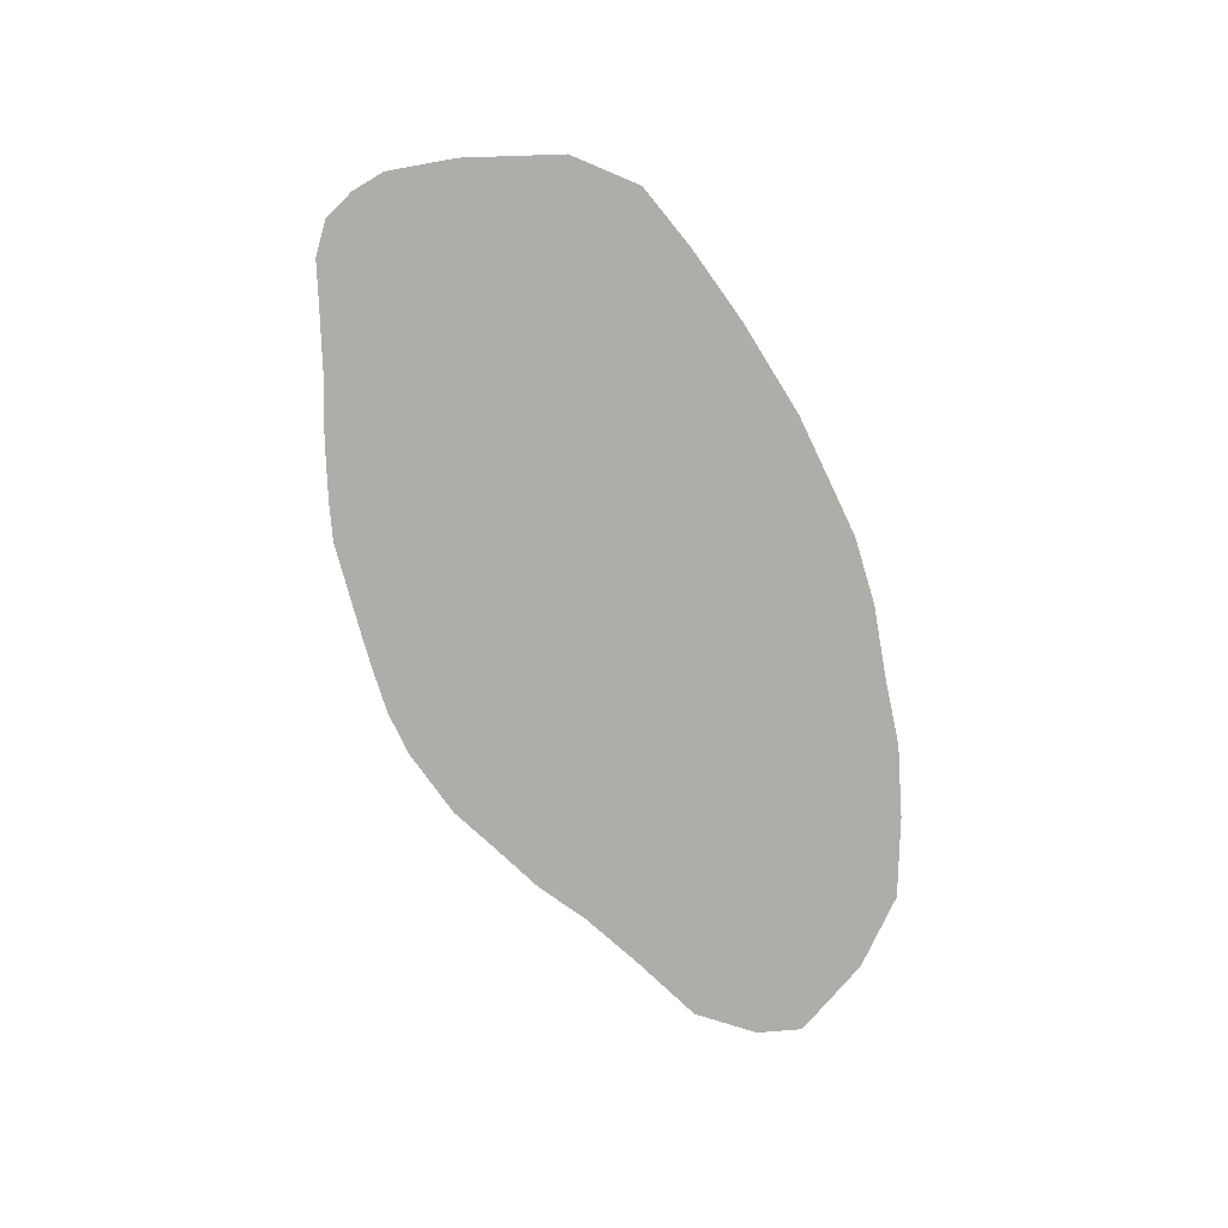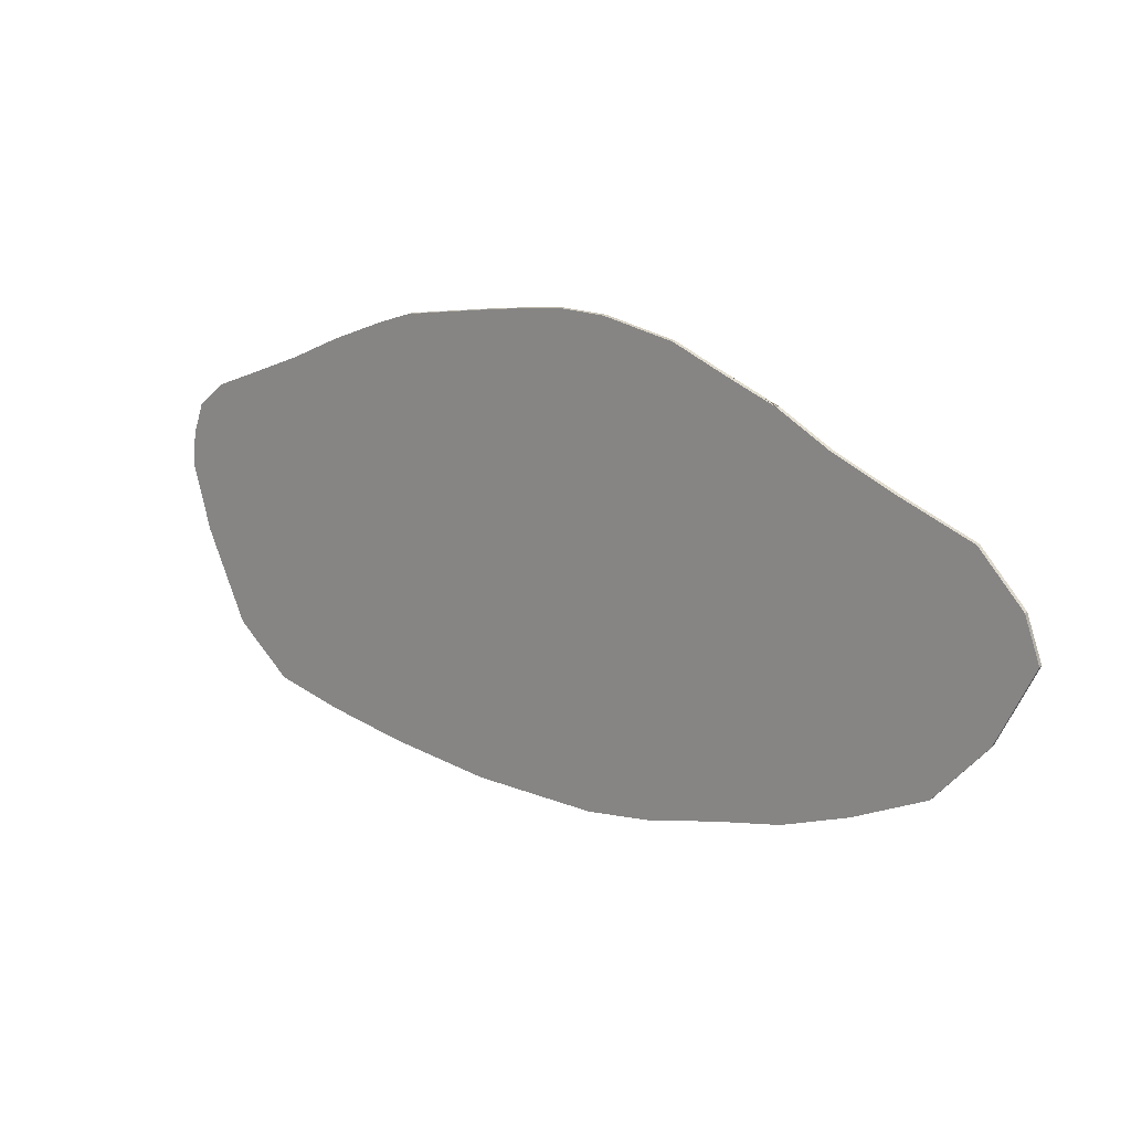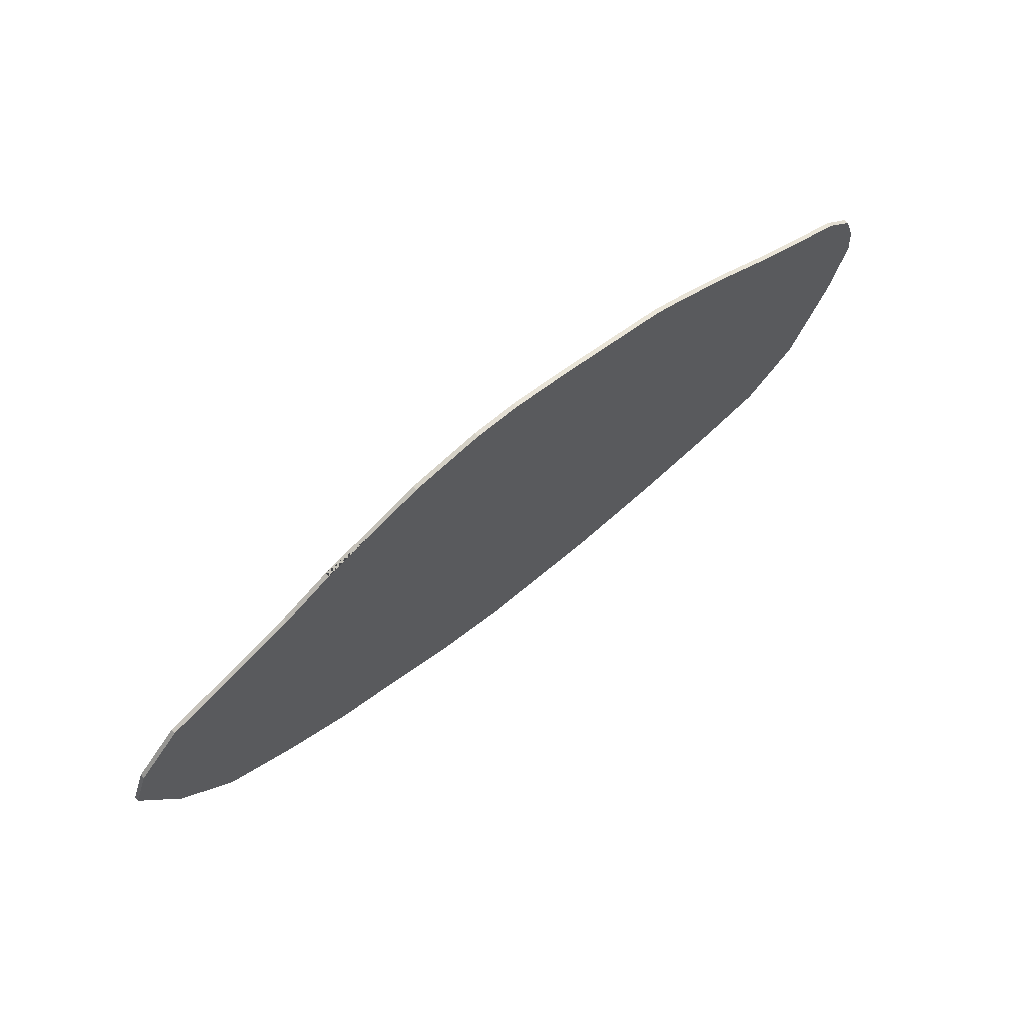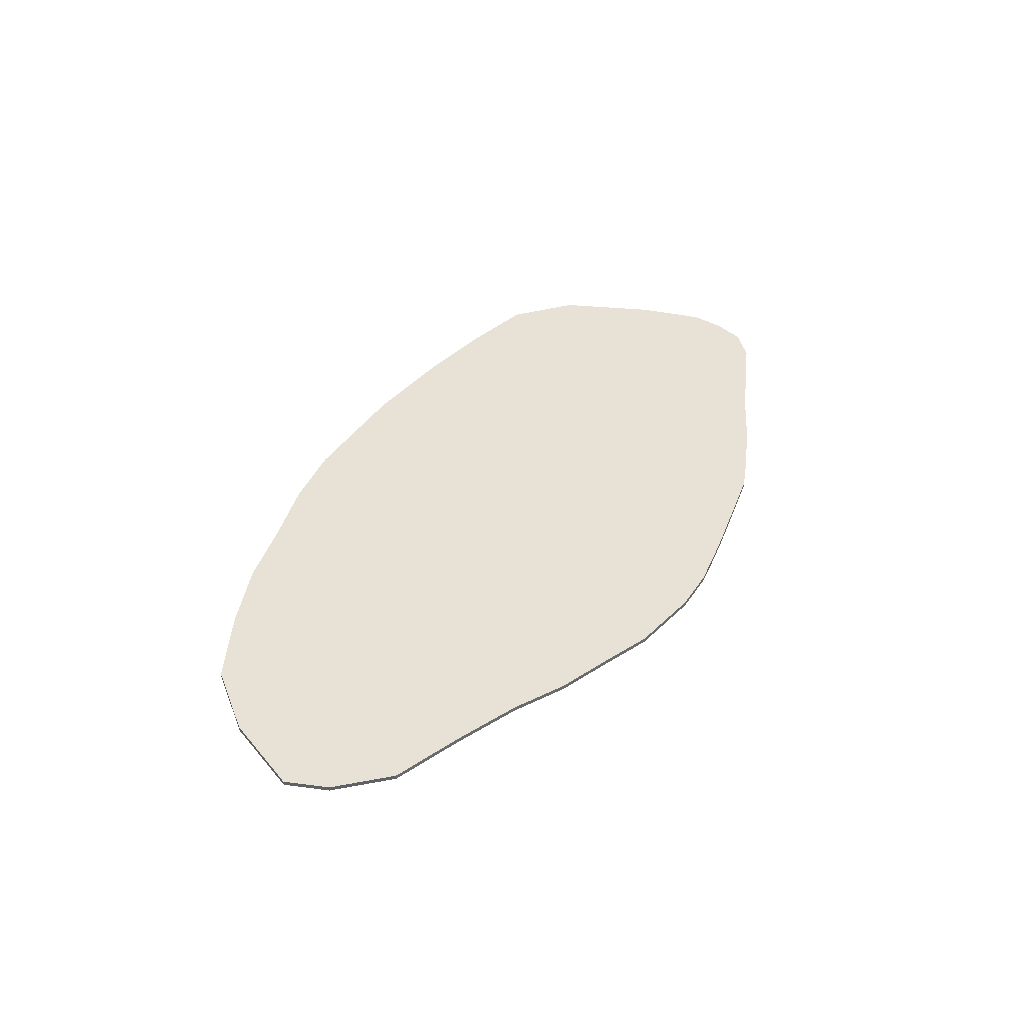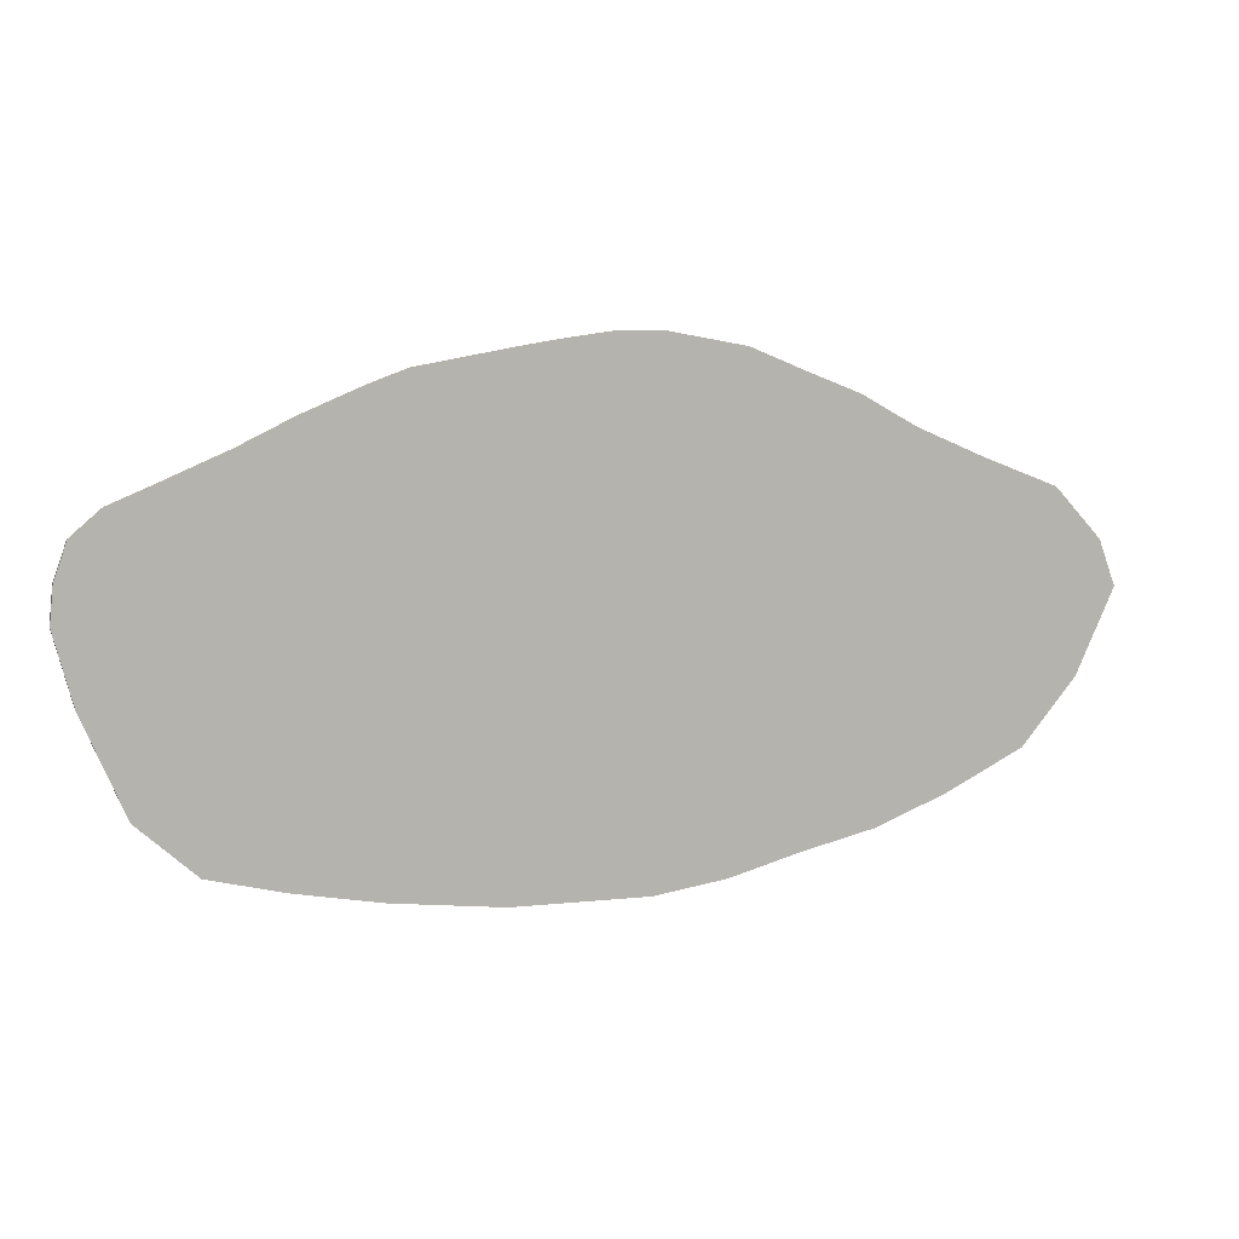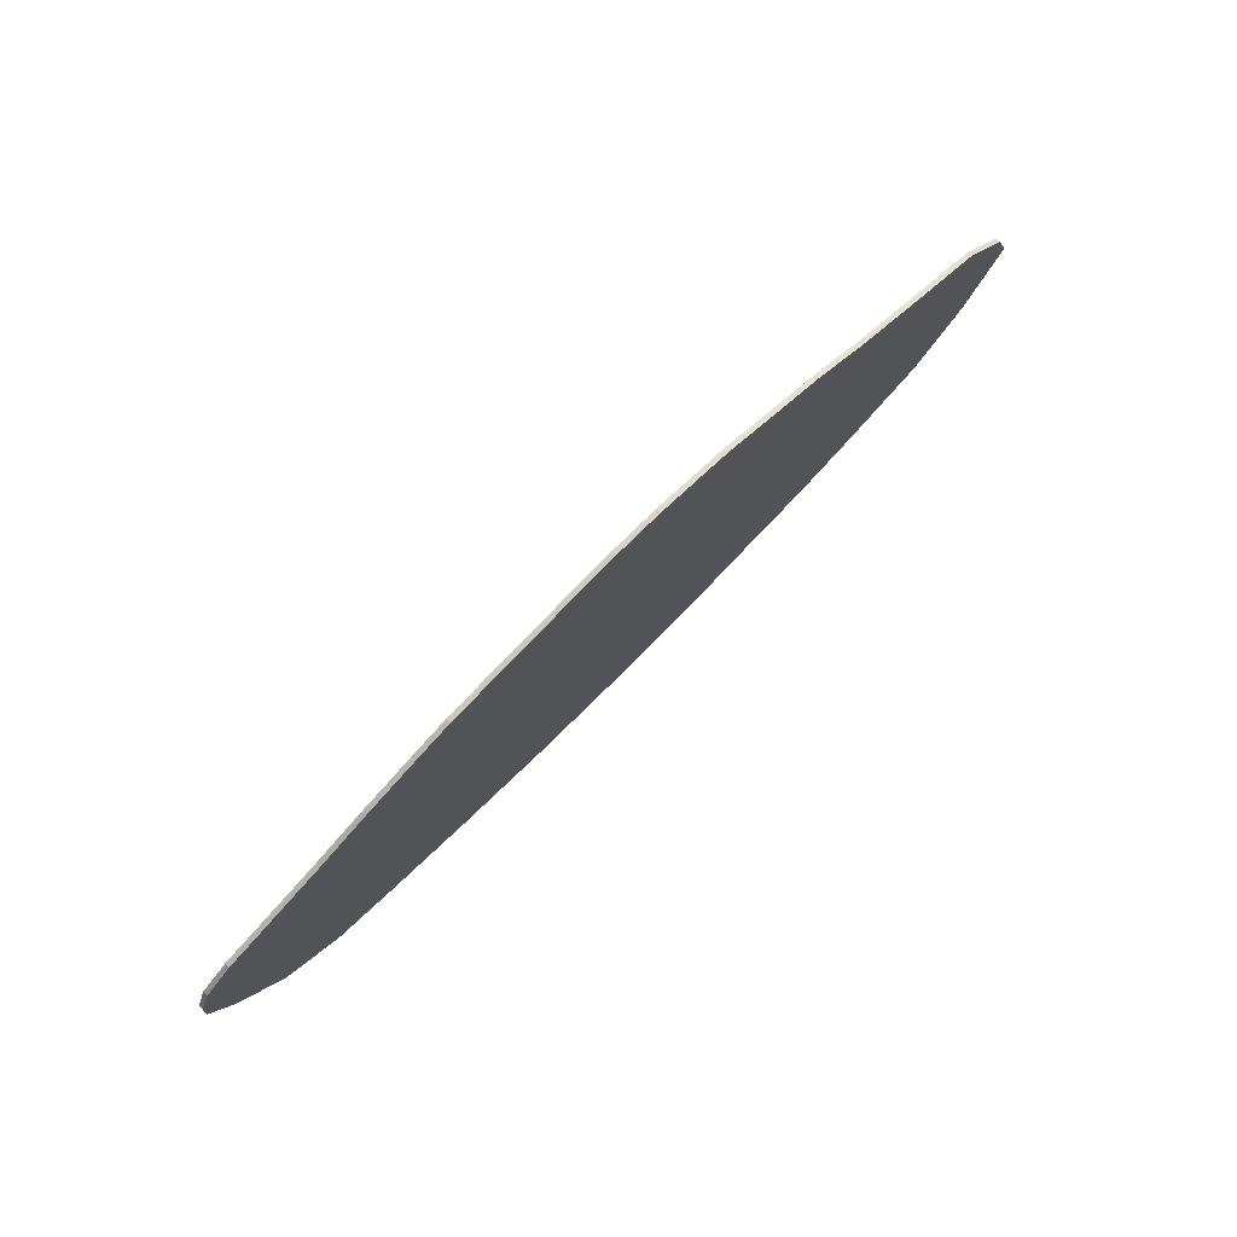
<metadata>
{"format":"obj","ext":"obj","renderer":"f3d","projection":"perspective","resolution":1024,"background":"white","views":[{"elev":-77.4,"azim":115.0,"up":"+Y"},{"elev":19.4,"azim":-144.7,"up":"+Z"},{"elev":66.9,"azim":-40.1,"up":"+Z"},{"elev":40.1,"azim":-60.4,"up":"+Y"},{"elev":8.3,"azim":161.6,"up":"+Z"},{"elev":77.6,"azim":135.4,"up":"+Z"}]}
</metadata>
<code>
v 0.1924 0.02852 1.499
v -0.822 0.02852 1.445
v -0.06803 0.02852 1.533
v -0.3608 0.02852 1.531
v -0.3608 -0 1.531
v -0.06803 -0 1.533
v -0.822 -0 1.445
v 0.1924 -0 1.499
v -1.144 -0 1.313
v 0.3988 -0 1.467
v 0.3988 0.02852 1.467
v -1.144 0.02852 1.313
v 1.718 0 -1.345
v -1.482 -0 1.18
v -0.715 0 -1.465
v 1.033 -0 1.355
v -1.482 -0 1.18
v -1.482 0.02852 1.18
v -1.81 0.02852 0.9969
v -1.482 0.02852 1.18
v -1.81 -0 0.9969
v -1.596 0.02852 -1.246
v -2.033 0.02852 -1.076
v -2.033 0 -1.076
v -2.504 0.02852 -0.8421
v -2.504 0 -0.8421
v -2.226 -0 0.8185
v -2.967 0.02852 0.3338
v -3.068 0.02852 0.06026
v -3.068 0 0.06026
v -2.967 -0 0.3338
v -2.681 -0 0.6421
v -2.834 0 -0.45
v -2.834 0.02852 -0.45
v -2.681 0.02852 0.6421
v -2.226 0.02852 0.8185
v -1.596 0 -1.246
v -1.156 0 -1.347
v -0.715 0 -1.465
v -0.715 0.02852 -1.465
v -1.156 0.02852 -1.347
v -0.715 0.02852 -1.465
v -0.2762 0 -1.529
v 1.718 0.02852 -1.345
v 1.198 0.02852 -1.442
v -0.2762 0.02852 -1.529
v 0.5404 0 -1.521
v 0.5404 0.02852 -1.521
v 1.198 0 -1.442
v 2.779 0.02852 0.5323
v 2.855 0.02852 0.3188
v 2.877 0.02852 0.09961
v 2.855 -0 0.3188
v 2.877 0 0.09961
v 2.766 0 -0.3239
v 2.342 0.02852 0.7931
v 2.766 0.02852 -0.3239
v 2.512 0.02852 -0.9178
v 1.617 0.02852 1.123
v 1.945 0.02852 0.9627
v 2.163 0.02852 -1.234
v 1.617 -0 1.123
v 1.945 -0 0.9627
v 2.342 -0 0.7931
v 2.598 -0 0.6865
v 2.512 0 -0.9178
v 2.163 0 -1.234
v 2.598 0.02852 0.6865
v 2.779 -0 0.5323
v 1.259 -0 1.273
v 1.259 0.02852 1.273
v 1.033 0.02852 1.355
v 0.7518 -0 1.405
v 0.7518 0.02852 1.405
f 1 2 3
f 4 5 6
f 5 4 7
f 6 5 7
f 8 6 7
f 1 6 8
f 3 6 1
f 4 6 3
f 2 4 3
f 7 4 2
f 7 2 9
f 7 9 10
f 8 7 10
f 11 8 10
f 1 8 11
f 2 1 11
f 12 2 11
f 9 2 12
f 13 14 15
f 16 14 13
f 9 17 18 19 20 14
f 14 16 9
f 9 12 17
f 20 21 14
f 19 21 20
f 19 22 23
f 24 25 23
f 26 25 24
f 26 24 27
f 28 29 30
f 31 28 30
f 32 31 30
f 33 32 30
f 29 33 30
f 29 34 33
f 35 34 29
f 28 35 29
f 31 35 28
f 32 35 31
f 36 35 32
f 27 36 32
f 26 27 32
f 33 26 32
f 34 26 33
f 25 26 34
f 35 25 34
f 36 25 35
f 23 25 36
f 19 23 36
f 27 19 36
f 21 19 27
f 24 21 27
f 37 21 24
f 23 37 24
f 22 37 23
f 37 22 38
f 21 37 38
f 14 21 38
f 39 40 41 42 15 38
f 41 40 39
f 41 39 38
f 15 14 38
f 42 43 15
f 42 41 18
f 44 42 18
f 45 42 44
f 42 45 46
f 43 42 46
f 46 47 43
f 48 47 46
f 45 48 46
f 49 48 45
f 47 48 49
f 43 47 49
f 15 43 49
f 13 15 49
f 45 13 49
f 44 13 45
f 50 51 52
f 51 50 53
f 54 51 53
f 52 51 54
f 55 52 54
f 56 57 58
f 59 60 61
f 59 62 63
f 60 59 63
f 60 63 64
f 56 64 65
f 60 64 56
f 58 60 56
f 61 60 58
f 61 66 67
f 58 66 61
f 57 66 58
f 57 55 66
f 52 55 57
f 50 52 57
f 68 50 57
f 56 68 57
f 65 68 56
f 68 65 69
f 50 68 69
f 53 50 69
f 54 53 69
f 55 54 69
f 65 55 69
f 64 55 65
f 66 55 64
f 63 66 64
f 67 66 63
f 62 67 63
f 70 67 62
f 59 70 62
f 71 70 59
f 61 71 59
f 61 72 71
f 44 72 61
f 67 44 61
f 13 44 67
f 16 13 67
f 70 16 67
f 71 16 70
f 72 16 71
f 16 72 73
f 9 16 73
f 10 9 73
f 74 10 73
f 72 74 73
f 12 74 72
f 72 18 12
f 72 44 18
f 18 17 12
f 41 19 18
f 22 19 41
f 22 41 38
f 10 74 11
f 74 12 11

</code>
